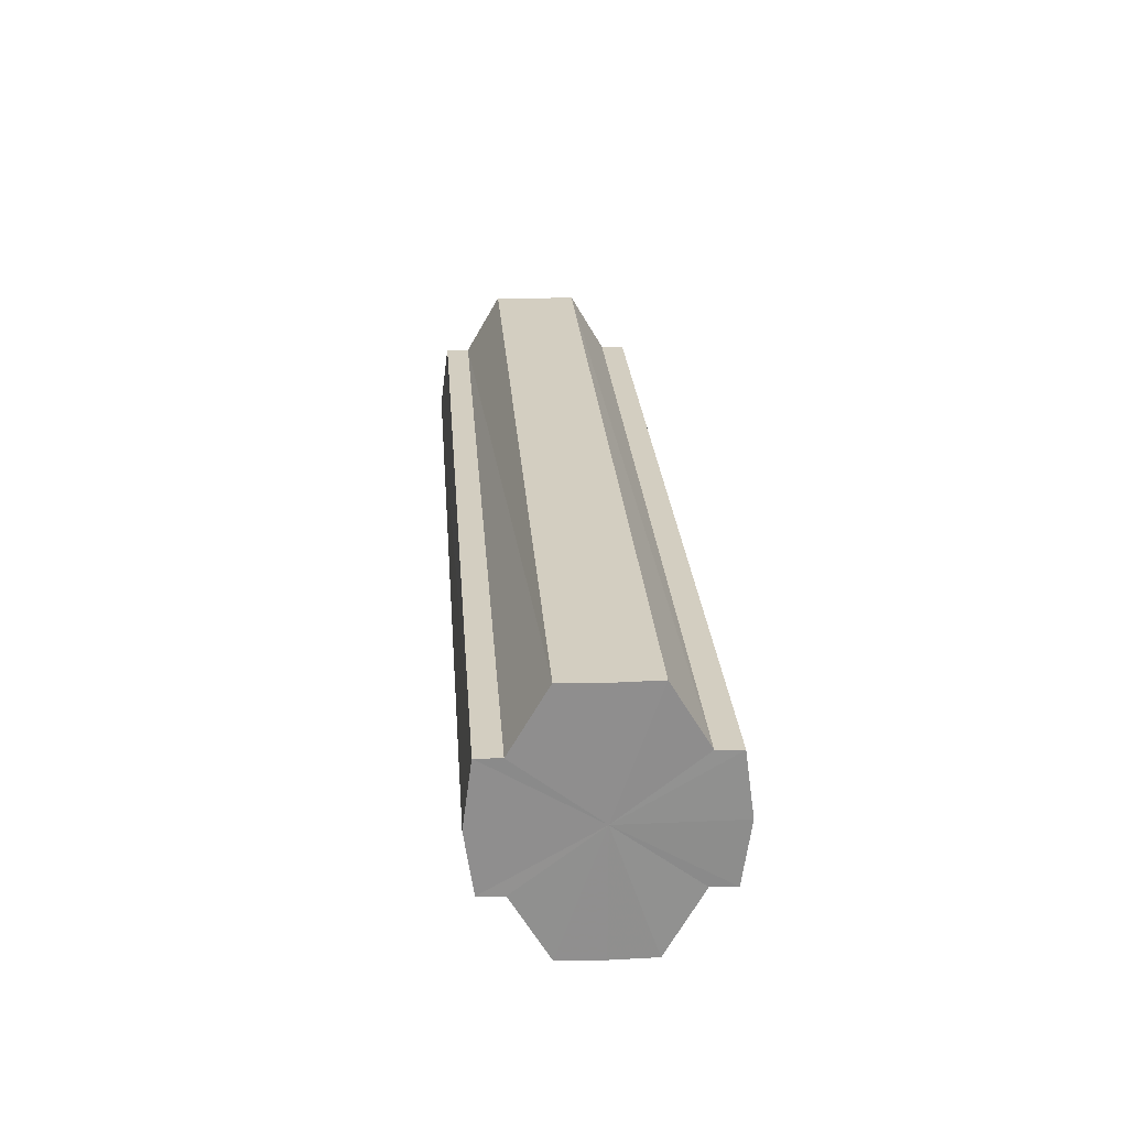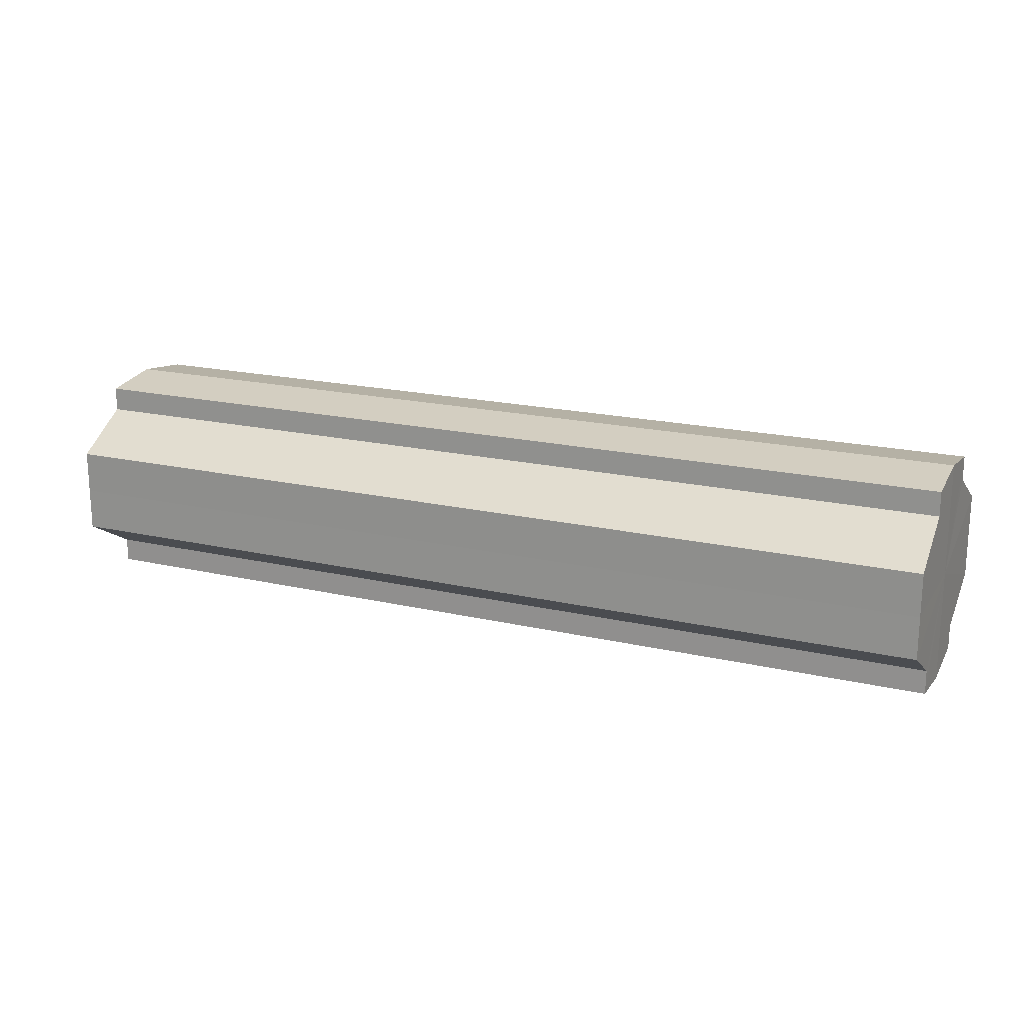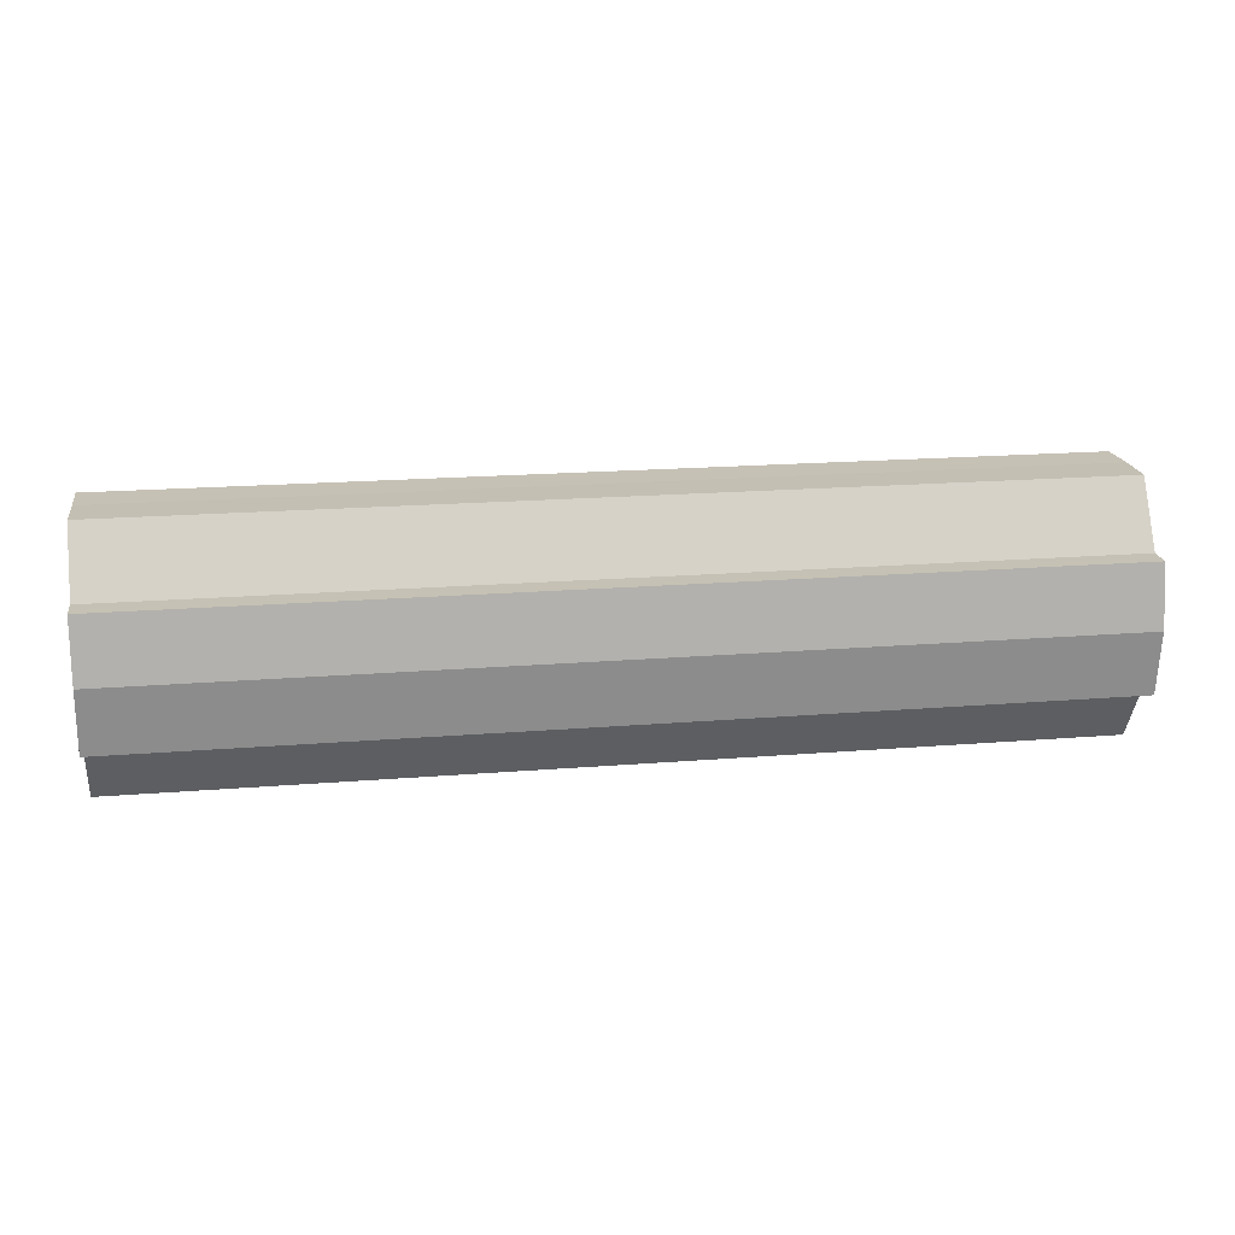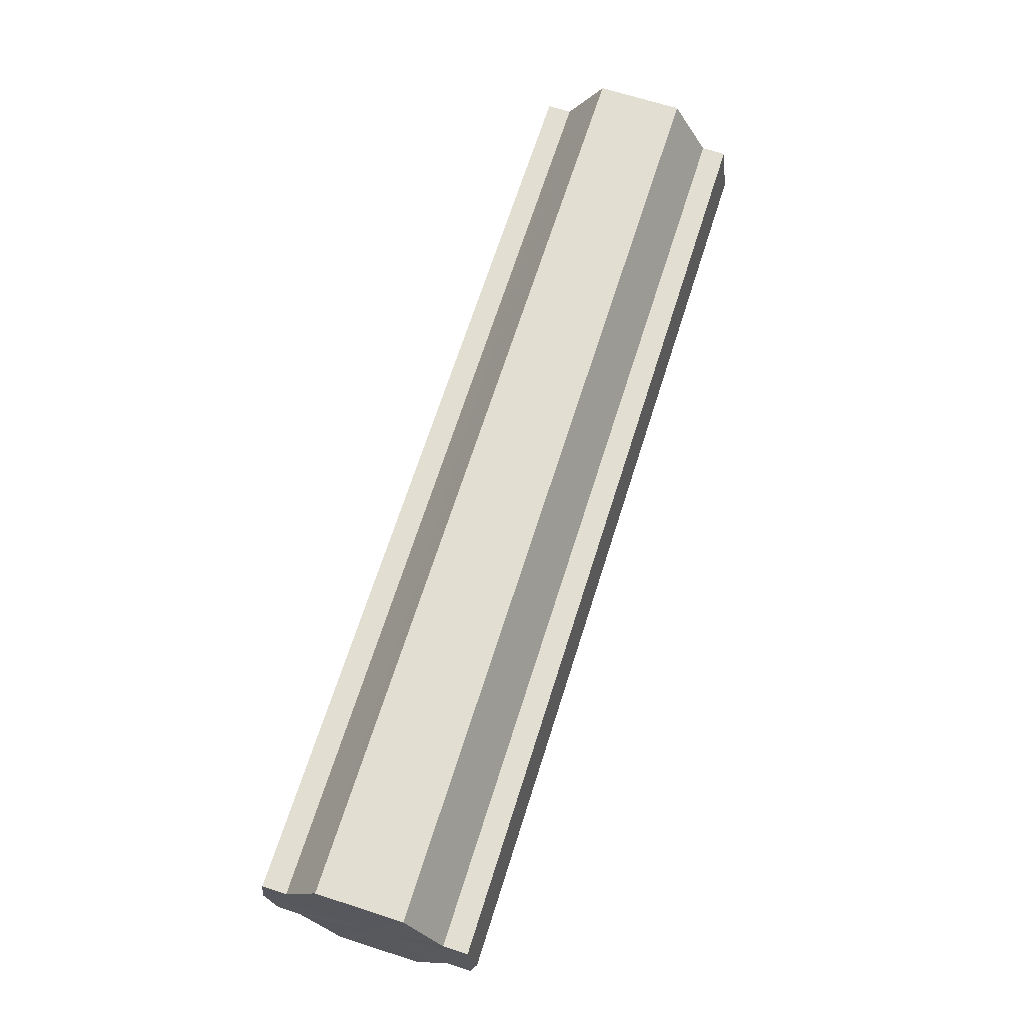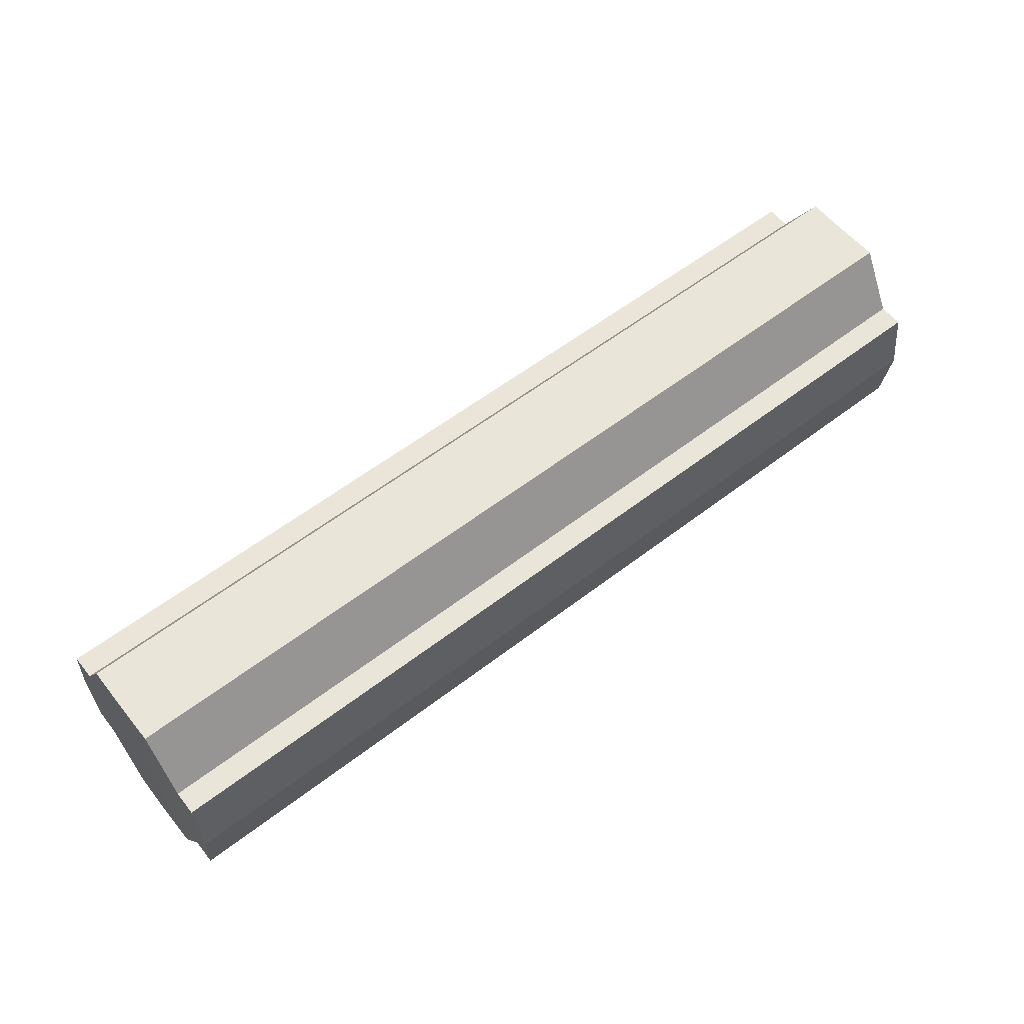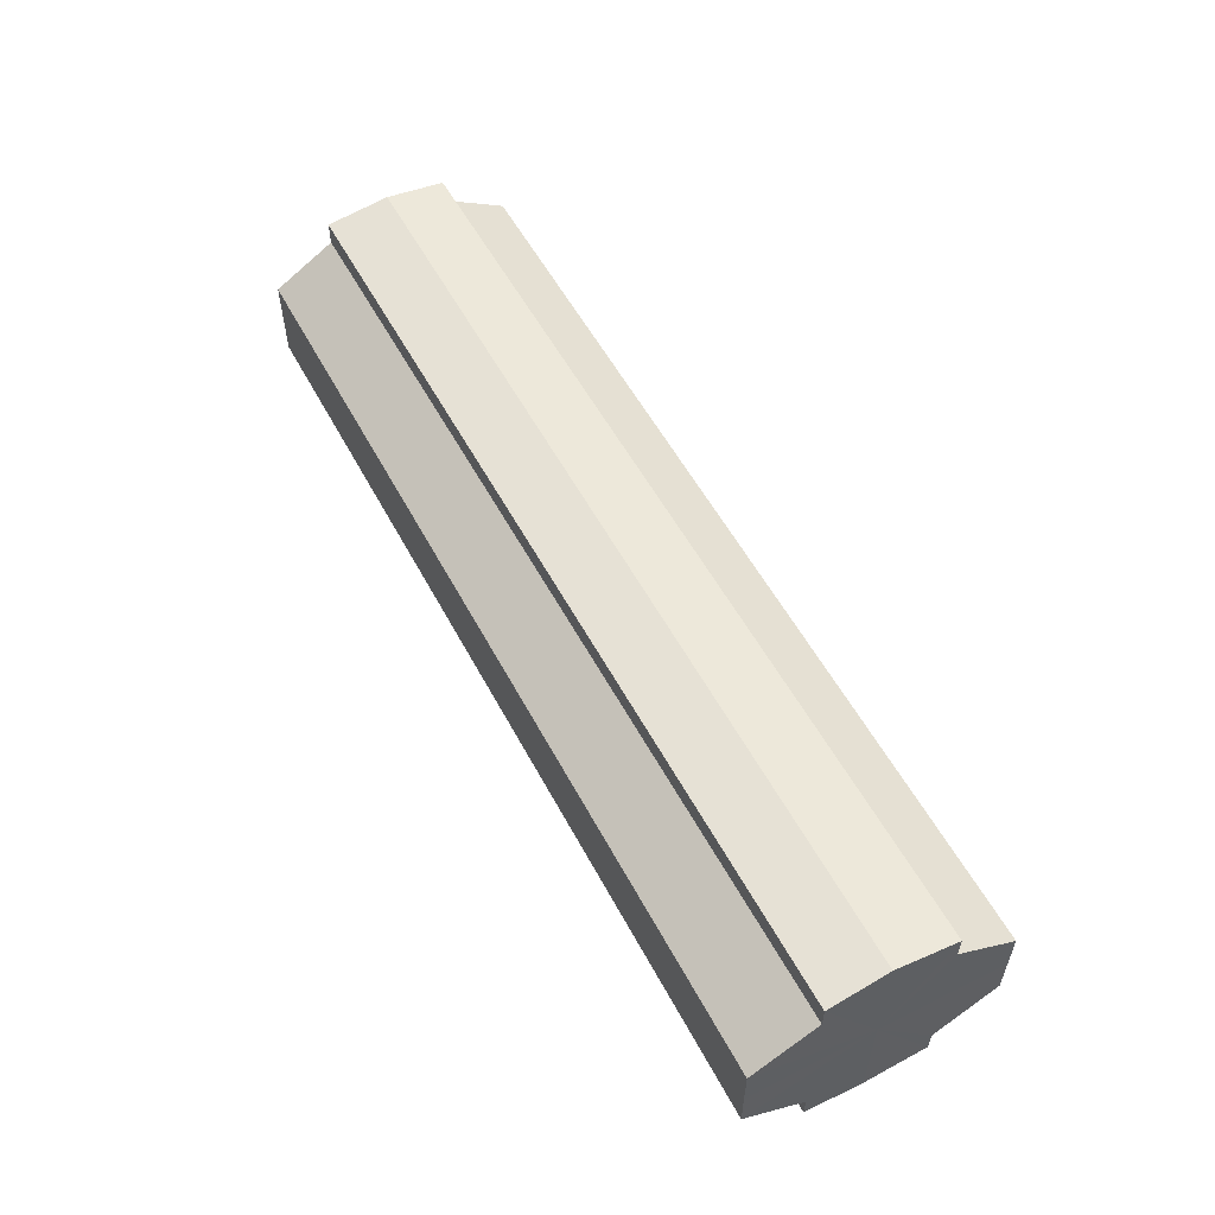
<metadata>
{"format":"obj","ext":"obj","renderer":"f3d","projection":"perspective","resolution":1024,"background":"white","views":[{"elev":25.2,"azim":-94.2,"up":"+Y"},{"elev":18.8,"azim":23.9,"up":"+Z"},{"elev":18.7,"azim":-8.9,"up":"+Y"},{"elev":67.9,"azim":-72.4,"up":"+Y"},{"elev":58.1,"azim":141.5,"up":"+Y"},{"elev":55.4,"azim":-117.8,"up":"+Z"}]}
</metadata>
<code>
o 3330
v 2253 1888 8.175
v 2253 1888 8.181
v 2253 1888 8.175
v 2253 1888 8.187
v 2253 1888 8.181
v 2253 1888 8.191
v 2253 1888 8.187
v 2253 1888 8.168
v 2253 1888 8.168
v 2253 1888 8.162
v 2253 1888 8.162
v 2253 1888 8.158
v 2253 1888 8.158
v 2253 1888 8.162
v 2253 1888 8.162
v 2253 1888 8.168
v 2253 1888 8.168
v 2253 1888 8.175
v 2253 1888 8.175
v 2253 1888 8.181
v 2253 1888 8.181
v 2253 1888 8.187
v 2253 1888 8.187
v 2253 1888 8.191
v 2253 1888 8.191
v 2253 1888 8.175
v 2253 1888 8.187
v 2253 1888 8.193
v 2253 1888 8.181
v 2253 1888 8.175
v 2253 1888 8.168
v 2253 1888 8.162
v 2253 1888 8.191
v 2253 1888 8.193
v 2253 1888 8.191
v 2253 1888 8.187
v 2253 1888 8.191
v 2253 1888 8.193
v 2253 1888 8.181
v 2253 1888 8.191
v 2253 1888 8.193
v 2253 1888 8.191
v 2253 1888 8.193
v 2253 1888 8.175
v 2253 1888 8.168
v 2253 1888 8.162
v 2253 1888 8.158
v 2253 1888 8.156
v 2253 1888 8.158
v 2253 1888 8.162
v 2253 1888 8.158
v 2253 1888 8.168
v 2253 1888 8.162
v 2253 1888 8.156
v 2253 1888 8.158
v 2253 1888 8.175
v 2253 1888 8.168
v 2253 1888 8.158
v 2253 1888 8.156
v 2253 1888 8.181
v 2253 1888 8.175
v 2253 1888 8.158
v 2253 1888 8.156
v 2253 1888 8.158
v 2253 1888 8.156
v 2253 1888 8.187
v 2253 1888 8.181
v 2253 1888 8.191
v 2253 1888 8.187
v 2253 1888 8.191
v 2253 1888 8.187
v 2253 1888 8.181
v 2253 1888 8.187
v 2253 1888 8.175
v 2253 1888 8.181
v 2253 1888 8.168
v 2253 1888 8.175
v 2253 1888 8.162
v 2253 1888 8.168
v 2253 1888 8.158
v 2253 1888 8.162
v 2253 1888 8.175
v 2253 1888 8.175
v 2253 1888 8.181
v 2253 1888 8.168
v 2253 1888 8.187
v 2253 1888 8.162
v 2253 1888 8.191
v 2253 1888 8.158
v 2253 1888 8.193
v 2253 1888 8.156
v 2253 1888 8.191
v 2253 1888 8.158
v 2253 1888 8.187
v 2253 1888 8.162
v 2253 1888 8.181
v 2253 1888 8.168
v 2253 1888 8.175
f 1 2 3
f 2 4 5
f 4 6 7
f 8 1 9
f 10 8 11
f 12 10 13
f 13 14 15
f 15 16 17
f 17 18 19
f 19 20 21
f 21 22 23
f 23 24 25
f 26 24 27
f 26 28 24
f 26 27 29
f 26 29 30
f 26 30 31
f 26 31 32
f 26 33 28
f 34 33 35
f 26 36 33
f 37 38 34
f 26 39 36
f 40 41 37
f 41 42 43
f 26 44 39
f 26 45 44
f 26 46 45
f 26 47 46
f 26 48 47
f 26 49 48
f 26 32 49
f 50 47 51
f 52 53 50
f 54 49 55
f 56 57 52
f 58 59 54
f 60 61 56
f 62 63 58
f 63 64 65
f 66 67 60
f 68 69 66
f 70 71 68
f 71 72 73
f 72 74 75
f 74 76 77
f 76 78 79
f 78 80 81
f 82 83 84
f 82 85 83
f 82 84 86
f 82 87 85
f 82 86 88
f 82 89 87
f 82 88 90
f 82 91 89
f 82 90 92
f 82 93 91
f 82 92 94
f 82 95 93
f 82 94 96
f 82 97 95
f 82 96 98
f 82 98 97

</code>
